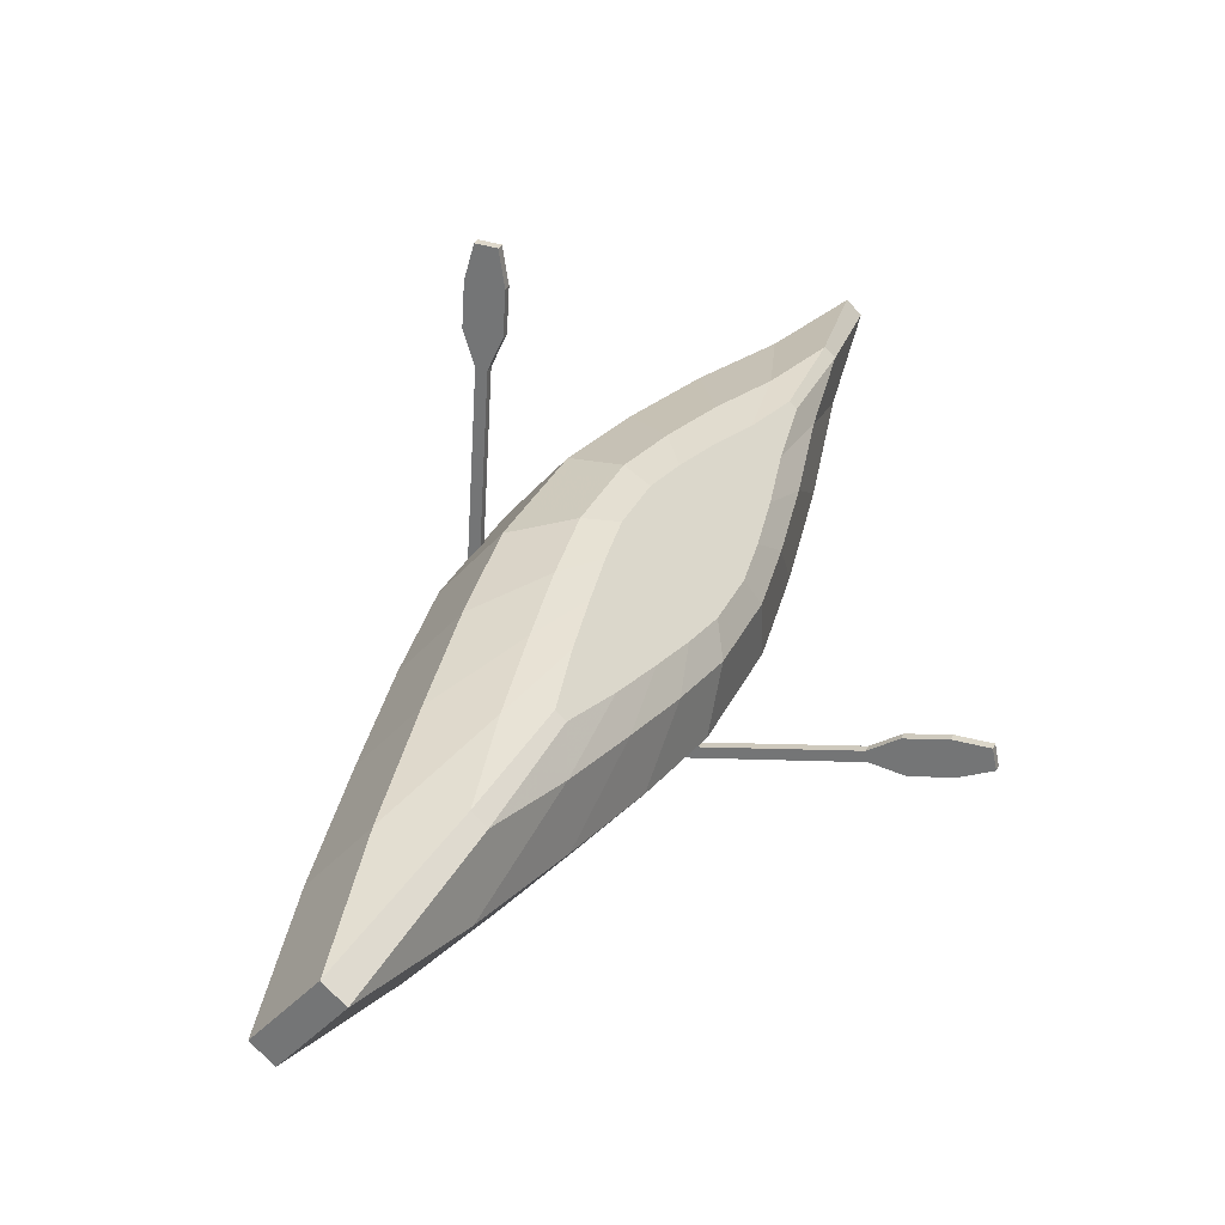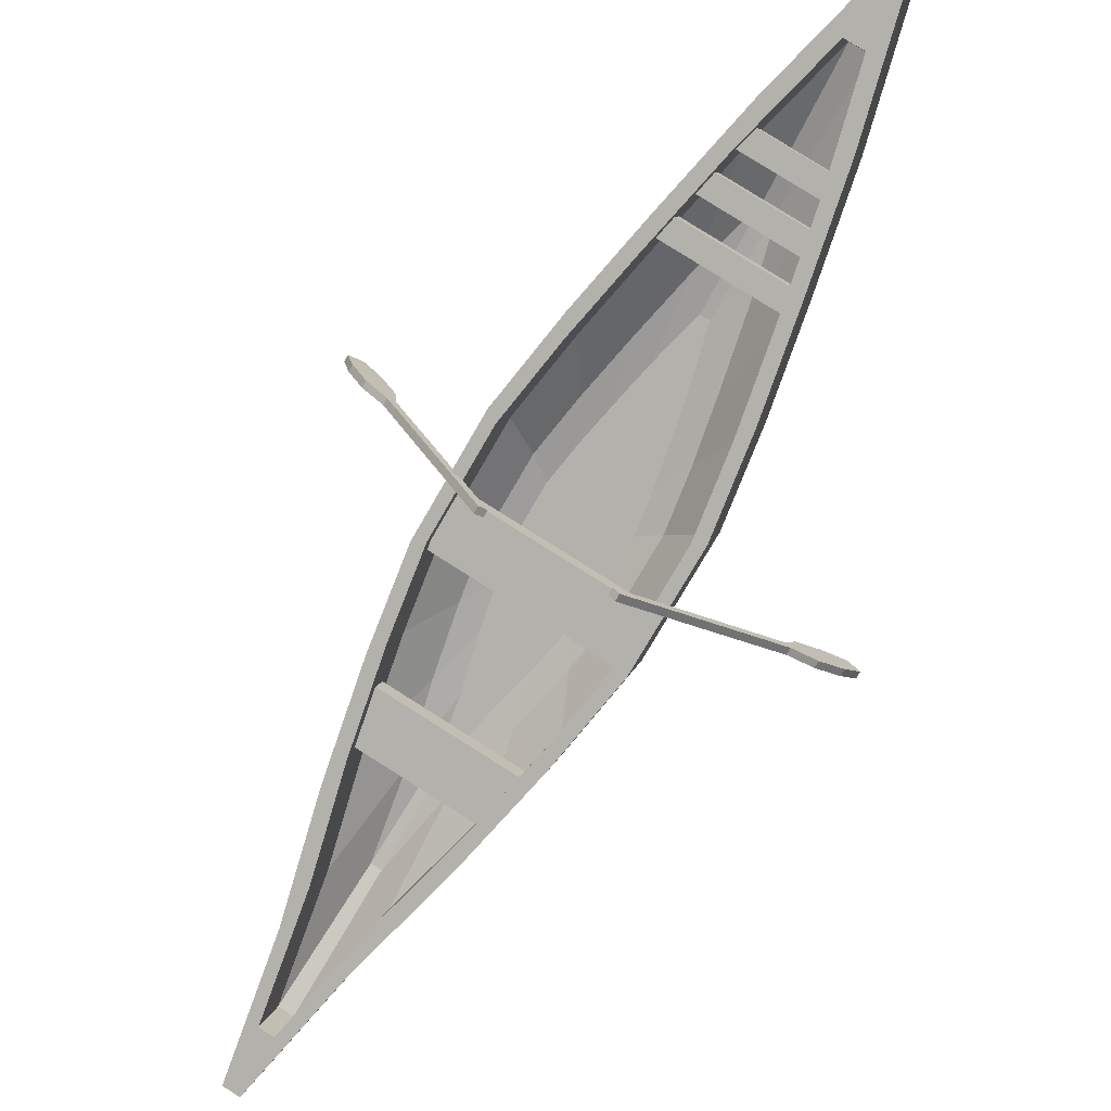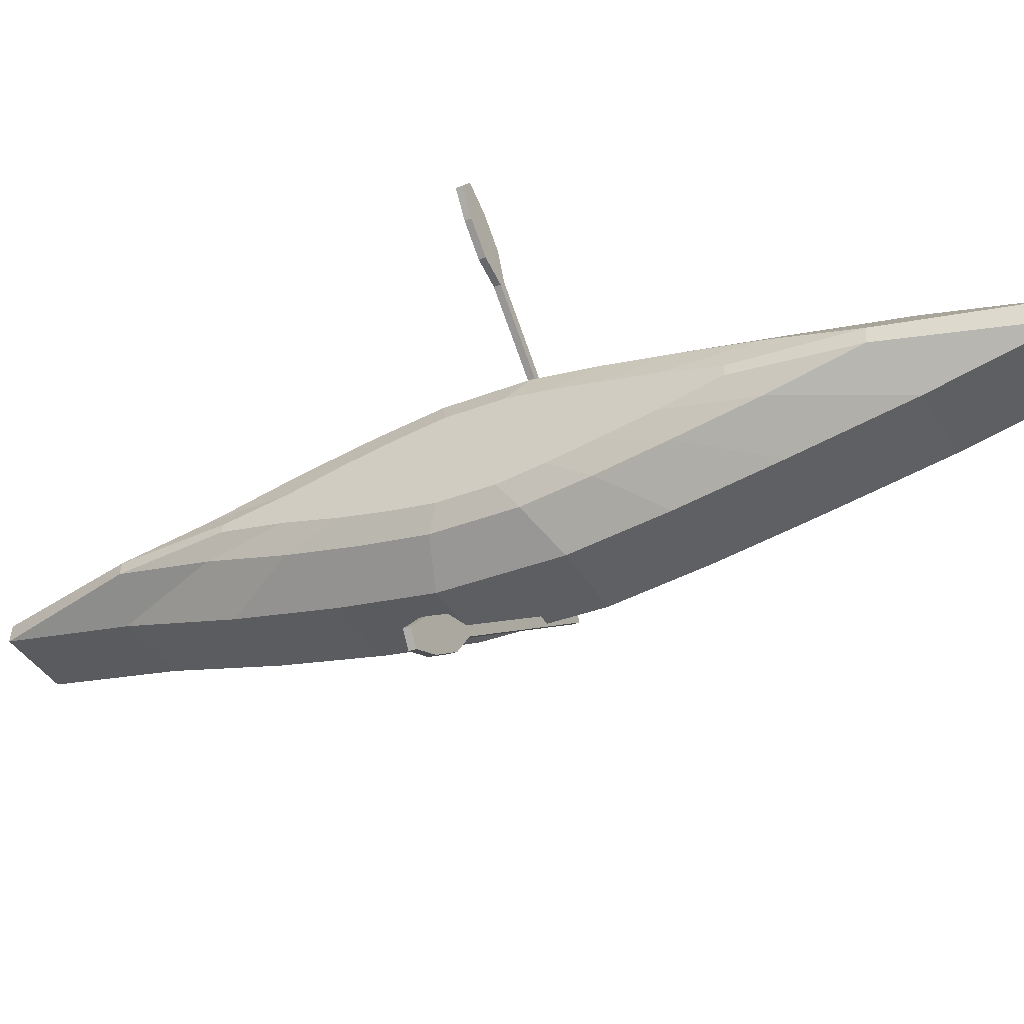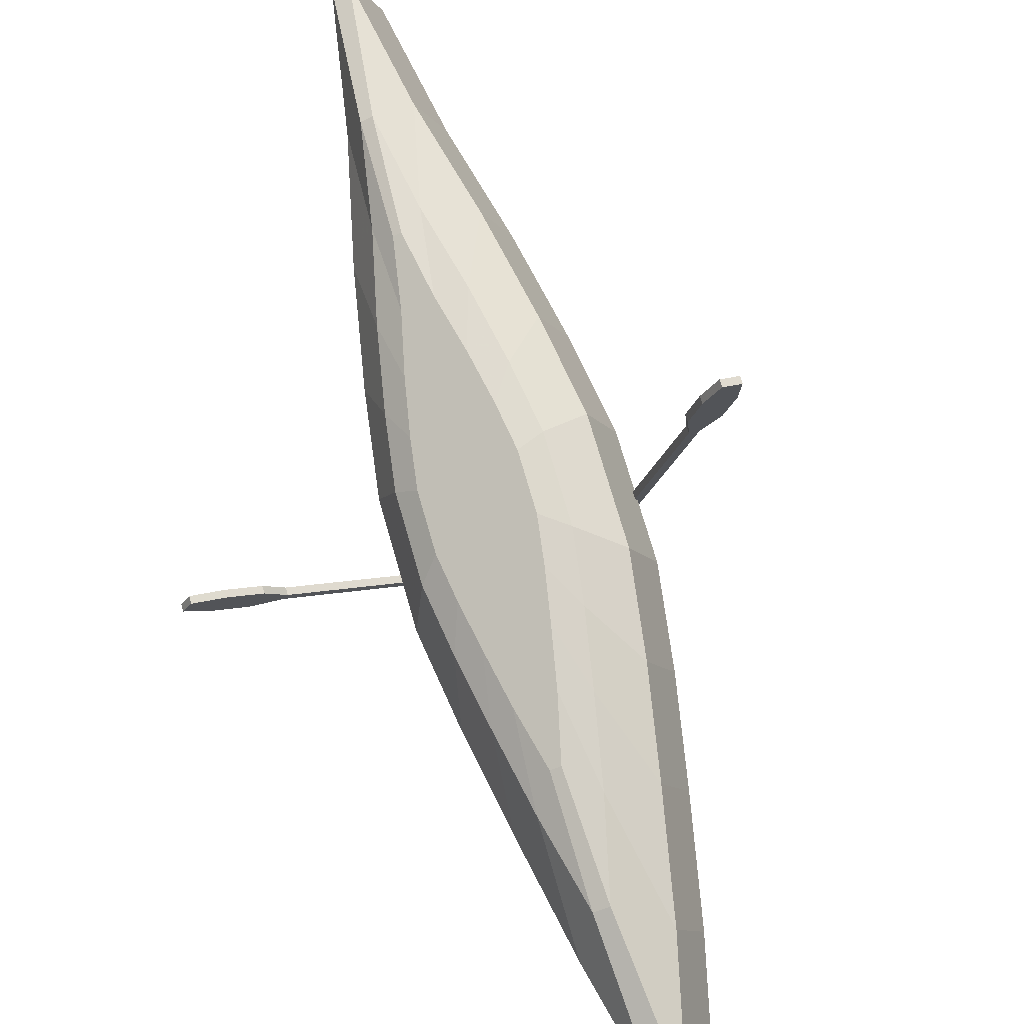
<metadata>
{"format":"obj","ext":"obj","renderer":"f3d","projection":"perspective","resolution":1024,"background":"white","views":[{"elev":59.4,"azim":-111.2,"up":"+Y"},{"elev":-43.6,"azim":-169.1,"up":"+Y"},{"elev":76.8,"azim":124.8,"up":"+Y"},{"elev":32.0,"azim":-147.0,"up":"+Z"}]}
</metadata>
<code>
v 0.2207 -0.2605 -0.3002
v 0.2761 -0.3012 -0.2453
v 0.2232 -0.2906 -0.325
v 0.2786 -0.3313 -0.2702
v -0.01952 -0.4286 -0.1824
v 0.03587 -0.4693 -0.1276
v -0.02202 -0.3985 -0.1576
v 0.03336 -0.4392 -0.1027
v 0.1643 -0.3896 -0.379
v 0.1716 -0.395 -0.3718
v 0.3183 -0.06932 -0.2967
v 0.3256 -0.07471 -0.2895
v 0.3284 -0.07121 -0.3084
v 0.3358 -0.07659 -0.3011
v 0.1745 -0.3915 -0.3907
v 0.1818 -0.3968 -0.3834
v 0.3261 -0.02648 -0.2728
v 0.3334 -0.03187 -0.2655
v 0.3671 -0.03813 -0.3042
v 0.3597 -0.03275 -0.3115
v 0.352 0.02745 -0.2589
v 0.3593 0.02207 -0.2517
v 0.393 0.01581 -0.2903
v 0.3857 0.02119 -0.2976
v 0.3799 0.06956 -0.2559
v 0.3872 0.06417 -0.2486
v 0.4068 0.06054 -0.2711
v 0.3995 0.06592 -0.2783
v 0.01724 -0.4732 -0.2927
v 0.02456 -0.4786 -0.2854
v -0.1737 -0.3491 -0.007766
v -0.1664 -0.3545 -0.000513
v -0.1827 -0.3618 -0.008204
v -0.1754 -0.3672 -0.000952
v 0.0083 -0.4859 -0.2931
v 0.01562 -0.4913 -0.2858
v -0.1876 -0.3186 0.02891
v -0.1803 -0.3239 0.03616
v -0.2099 -0.3662 0.0347
v -0.2173 -0.3608 0.02745
v -0.2198 -0.2977 0.07689
v -0.2125 -0.303 0.08414
v -0.2421 -0.3453 0.08268
v -0.2494 -0.3399 0.07543
v -0.2519 -0.2897 0.1152
v -0.2446 -0.2951 0.1225
v -0.2618 -0.3196 0.1216
v -0.2691 -0.3142 0.1144
v -0.1135 -0.07126 -0.5628
v -0.09074 -0.088 -0.5403
v -0.111 -0.1013 -0.5877
v -0.08823 -0.1181 -0.5651
v -0.267 -0.19 -0.4961
v -0.2442 -0.2068 -0.4735
v -0.2695 -0.16 -0.4712
v -0.2467 -0.1767 -0.4487
v -0.177 -0.04581 -0.6
v -0.1543 -0.06255 -0.5775
v -0.1745 -0.07589 -0.6249
v -0.1518 -0.09264 -0.6023
v -0.2979 -0.146 -0.5524
v -0.2751 -0.1628 -0.5299
v -0.3004 -0.116 -0.5276
v -0.2776 -0.1327 -0.505
v -0.2303 -0.01426 -0.6436
v -0.2075 -0.031 -0.621
v -0.2278 -0.04434 -0.6684
v -0.205 -0.06108 -0.6459
v -0.3395 -0.1078 -0.6028
v -0.3167 -0.1246 -0.5803
v -0.342 -0.07776 -0.578
v -0.3192 -0.09451 -0.5554
v 0.3725 -0.4102 -0.1036
v 0.4278 -0.451 -0.04875
v 0.375 -0.4403 -0.1285
v 0.4303 -0.4811 -0.0736
v 0.1908 -0.545 -0.02031
v 0.2462 -0.5858 0.03456
v 0.1883 -0.515 0.004551
v 0.2437 -0.5557 0.05942
v 0.1279 -0.1799 -0.2668
v 0.1176 -0.1962 -0.2246
v 0.06717 -0.1695 -0.262
v 0.05303 -0.1402 -0.3224
v 0.007898 -0.2586 -0.1602
v 0.1721 -0.2363 -0.1706
v 0.0624 -0.2987 -0.1062
v 0.1439 -0.1876 -0.3466
v 0.03682 -0.1308 -0.4262
v 0.04157 -0.4834 -0.1492
v 0.0253 -0.4926 -0.1396
v -0.1053 -0.3966 -0.269
v -0.08908 -0.3873 -0.2786
v -0.08306 -0.3935 -0.2704
v 0.03279 -0.4787 -0.1557
v 0.04594 -0.332 -0.09097
v 0.1143 -0.3262 -0.06766
v 0.1231 -0.373 -0.03368
v 0.01716 -0.395 -0.0589
v 0.1416 -0.461 0.03356
v 0.1259 -0.3585 0.01023
v 0.0389 -0.3124 -0.05438
v 0.1811 -0.2044 -0.1442
v 0.05746 -0.2748 -0.07159
v 0.116 -0.3058 -0.02809
v 0.2213 -0.246 -0.08993
v 0.02667 -0.4053 -0.09497
v 0.137 -0.4638 -0.01299
v 0.1494 -0.1494 -0.3427
v 0.1575 -0.2471 -0.4234
v 0.03674 -0.183 -0.5131
v 0.02861 -0.08538 -0.4324
v 0.2226 -0.2079 -0.1623
v 0.1313 -0.1408 -0.2527
v 0.1197 -0.1592 -0.2051
v 0.2077 -0.2731 -0.1225
v 0.2088 -0.2394 -0.1866
v 0.2284 -0.4078 0.08023
v 0.185 -0.339 0.01904
v 0.1498 -0.5587 -0.04714
v 0.1755 -0.3557 -0.02587
v 0.2139 -0.4167 0.02839
v 0.2634 -0.2945 -0.02699
v 0.28 -0.2455 -0.2133
v 0.245 -0.3161 -0.06668
v 0.2597 -0.2727 -0.2319
v 0.2822 -0.2696 -0.08161
v 0.1412 -0.2564 -0.4139
v 0.04293 -0.2042 -0.4869
v 0.01953 -0.1928 -0.503
v 0.15 -0.261 -0.4073
v 0.2617 -0.2941 -0.1151
v 0.2883 -0.5316 0.1337
v 0.1431 -0.5373 -0.07369
v 0.2671 -0.5264 0.07584
v 0.2646 -0.3737 0.06903
v 0.3064 -0.3499 0.04448
v 0.2831 -0.3653 -0.003314
v 0.2461 -0.3864 0.01845
v 0.3466 -0.4593 0.1545
v 0.3188 -0.4623 0.09422
v 0.3448 -0.3417 0.01186
v 0.2659 -0.3462 -0.2926
v 0.3172 -0.358 -0.03223
v 0.2882 -0.3432 -0.294
v 0.3654 -0.3338 -0.09786
v 0.3354 -0.351 -0.1295
v 0.3322 -0.4194 0.06703
v 0.3227 -0.4248 0.07263
v 0.2964 -0.6292 0.05305
v 0.351 -0.417 0.1301
v 0.3618 -0.4109 0.1238
v 0.1671 -0.5488 -0.05733
v 0.3738 -0.431 0.06189
v 0.4087 -0.424 0.118
v 0.4325 -0.5194 0.1747
v 0.4171 -0.5917 0.1701
v 0.4148 -0.4424 -0.01091
v 0.4749 -0.5237 0.2452
v 0.4575 -0.6053 0.24
v 0.4549 -0.4369 0.03591
v 0.4467 -0.5113 0.1664
v 0.3735 -0.4314 -0.1786
v 0.4909 -0.5146 0.2358
v 0.2732 -0.5999 0.01514
v 0.4959 -0.547 0.1238
v 0.5463 -0.5548 0.1878
v 0.4656 -0.7029 0.1593
v 0.463 -0.5345 -0.04479
v 0.5799 -0.6733 0.2852
v 0.6411 -0.6973 0.3699
v 0.2719 -0.3524 -0.2844
v 0.3416 -0.4245 -0.1902
v 0.6002 -0.6618 0.2733
v 0.3156 -0.6183 0.04178
v 0.664 -0.6843 0.3564
v 0.5544 -0.6524 0.1071
v 0.3562 -0.4413 -0.1684
v 0.4232 -0.6652 0.1094
v 0.6492 -0.795 0.2892
v 0.4209 -0.5159 -0.07161
v 0.6063 -0.7353 0.2126
v 0.586 -0.7468 0.2245
v 0.6721 -0.782 0.2757
v 0.4438 -0.5454 -0.03353
v 0.481 -0.6942 0.1502
v 0.502 -0.6204 0.06308
v 0.539 -0.6612 0.1162
v 0.0469 -0.09605 -0.3154
v -0.004006 -0.2296 -0.1325
v -0.08917 -0.3201 -0.2097
v 0.06284 -0.1291 -0.2473
v -0.02664 -0.2229 -0.2069
v -0.1135 -0.2989 -0.1883
v -0.035 -0.2725 -0.1712
v -0.07921 -0.07433 -0.5061
v -0.07309 -0.1478 -0.5668
v 0.01259 -0.143 -0.2997
v -0.02804 -0.1008 -0.3783
v -0.04296 -0.1893 -0.1852
v -0.1119 -0.1295 -0.5929
v -0.09411 -0.1194 -0.6033
v -0.1022 -0.02175 -0.5226
v -0.05239 -0.2453 -0.1448
v -0.06038 -0.1845 -0.2568
v -0.04454 -0.05158 -0.3784
v 0.001281 -0.09917 -0.2898
v -0.08631 -0.2194 -0.2406
v -0.08101 -0.146 -0.2414
v -0.09836 -0.1396 -0.3149
v -0.05134 -0.1129 -0.3425
v -0.123 -0.05609 -0.442
v -0.1626 -0.2441 -0.309
v -0.1103 -0.1854 -0.2231
v -0.1364 -0.1624 -0.3146
v -0.1963 -0.2133 -0.3003
v -0.1882 -0.3109 -0.381
v -0.1565 -0.3176 -0.3697
v -0.1709 -0.3011 -0.3911
v -0.07082 -0.06523 -0.3381
v -0.1238 -0.09538 -0.3069
v -0.1516 -0.001173 -0.4502
v -0.2151 -0.01036 -0.5972
v -0.1371 -0.08854 -0.3806
v -0.1247 -0.08153 -0.3879
v -0.1668 -0.1211 -0.3066
v -0.1928 -0.0958 -0.4009
v -0.2343 -0.1625 -0.415
v -0.2474 -0.04727 -0.7061
v -0.2555 0.05039 -0.6254
v -0.232 -0.009514 -0.5093
v -0.1536 -0.02986 -0.3892
v -0.1675 -0.03778 -0.3811
v -0.2772 -0.1212 -0.4199
v -0.269 -0.2189 -0.5006
v -0.2304 -0.04596 -0.4039
v -0.2503 -0.01993 -0.4985
v -0.209 -0.08382 -0.658
v -0.315 -0.0672 -0.5385
v -0.2746 0.05135 -0.5262
v -0.2282 -0.236 -0.4758
v -0.2676 -0.05878 -0.6942
v -0.3711 0.05628 -0.6936
v -0.2512 -0.2088 -0.511
v -0.2952 0.0396 -0.514
v -0.3682 -0.0137 -0.5591
v -0.3601 -0.1114 -0.6398
v -0.3973 0.04137 -0.6782
v -0.4314 0.1256 -0.734
v -0.4233 0.02789 -0.8147
v -0.3912 -0.03209 -0.7389
v -0.365 -0.01718 -0.7543
v -0.461 0.1087 -0.7167
v -0.3089 -0.1407 -0.5992
v -0.4529 0.01107 -0.7974
v -0.3398 -0.09986 -0.6517
f 1 2 3
f 3 2 4
f 3 4 5
f 5 4 6
f 5 6 7
f 7 6 8
f 7 8 1
f 1 8 2
f 2 8 4
f 4 8 6
f 7 1 5
f 5 1 3
f 9 10 11
f 11 10 12
f 25 26 28
f 28 26 27
f 13 14 15
f 15 14 16
f 15 16 9
f 9 16 10
f 10 16 12
f 12 16 14
f 15 9 13
f 13 9 11
f 11 12 17
f 17 12 18
f 12 14 18
f 18 14 19
f 14 13 19
f 19 13 20
f 13 11 20
f 20 11 17
f 17 18 21
f 21 18 22
f 18 19 22
f 22 19 23
f 19 20 23
f 23 20 24
f 20 17 24
f 24 17 21
f 21 22 25
f 25 22 26
f 22 23 26
f 26 23 27
f 23 24 27
f 27 24 28
f 24 21 28
f 28 21 25
f 29 31 30
f 30 31 32
f 45 48 46
f 46 48 47
f 33 35 34
f 34 35 36
f 35 29 36
f 36 29 30
f 30 32 36
f 36 32 34
f 33 31 35
f 35 31 29
f 31 37 32
f 32 37 38
f 32 38 34
f 34 38 39
f 34 39 33
f 33 39 40
f 40 37 33
f 33 37 31
f 37 41 38
f 38 41 42
f 38 42 39
f 39 42 43
f 39 43 40
f 40 43 44
f 44 41 40
f 40 41 37
f 41 45 42
f 42 45 46
f 42 46 43
f 43 46 47
f 43 47 44
f 44 47 48
f 48 45 44
f 44 45 41
f 49 50 51
f 51 50 52
f 51 52 53
f 53 52 54
f 53 54 55
f 55 54 56
f 55 56 49
f 49 56 50
f 50 56 52
f 52 56 54
f 55 49 53
f 53 49 51
f 57 58 59
f 59 58 60
f 59 60 61
f 61 60 62
f 61 62 63
f 63 62 64
f 63 64 57
f 57 64 58
f 58 64 60
f 60 64 62
f 63 57 61
f 61 57 59
f 65 66 67
f 67 66 68
f 67 68 69
f 69 68 70
f 69 70 71
f 71 70 72
f 71 72 65
f 65 72 66
f 66 72 68
f 68 72 70
f 71 65 69
f 69 65 67
f 73 74 75
f 75 74 76
f 75 76 77
f 77 76 78
f 77 78 79
f 79 78 80
f 79 80 73
f 73 80 74
f 74 80 76
f 76 80 78
f 79 73 77
f 77 73 75
f 82 83 81
f 81 83 84
f 85 82 87
f 87 82 86
f 81 84 88
f 88 84 89
f 90 91 95
f 91 92 95
f 93 94 92
f 92 94 95
f 87 97 96
f 96 97 98
f 100 101 99
f 99 101 102
f 103 104 106
f 106 104 105
f 96 98 107
f 107 98 108
f 109 110 112
f 112 110 111
f 114 115 113
f 113 115 103
f 86 116 87
f 87 116 97
f 86 82 117
f 117 82 81
f 118 119 101
f 101 119 105
f 99 91 100
f 100 91 120
f 97 121 98
f 98 121 122
f 106 105 123
f 123 105 119
f 109 114 124
f 124 114 113
f 116 125 97
f 97 125 121
f 117 81 126
f 126 81 88
f 127 113 106
f 106 113 103
f 130 111 129
f 111 110 129
f 110 128 129
f 89 129 88
f 131 88 128
f 88 129 128
f 132 116 117
f 117 116 86
f 133 118 100
f 100 118 101
f 107 108 95
f 95 108 90
f 108 134 90
f 98 122 108
f 108 122 135
f 123 119 137
f 137 119 136
f 125 138 121
f 121 138 139
f 140 136 118
f 118 136 119
f 121 139 122
f 122 139 141
f 142 127 123
f 123 127 106
f 131 143 88
f 88 143 126
f 144 125 132
f 132 125 116
f 109 124 110
f 110 124 145
f 146 124 127
f 127 124 113
f 147 132 126
f 126 132 117
f 138 148 139
f 139 148 149
f 100 120 133
f 133 120 150
f 137 136 152
f 152 136 151
f 153 120 134
f 120 91 134
f 91 90 134
f 154 138 144
f 144 138 125
f 155 142 137
f 137 142 123
f 139 149 141
f 141 149 156
f 122 141 135
f 135 141 157
f 158 144 147
f 147 144 132
f 159 151 140
f 140 151 136
f 160 140 133
f 133 140 118
f 161 146 142
f 142 146 127
f 162 148 154
f 154 148 138
f 145 124 163
f 163 124 146
f 164 155 152
f 152 155 137
f 156 149 162
f 162 149 148
f 159 164 151
f 151 164 152
f 135 165 108
f 134 108 153
f 108 165 153
f 166 154 158
f 158 154 144
f 167 161 155
f 155 161 142
f 133 150 160
f 160 150 168
f 163 146 169
f 169 146 161
f 141 156 157
f 157 156 170
f 171 159 160
f 160 159 140
f 143 172 126
f 126 172 147
f 172 173 147
f 174 162 166
f 166 162 154
f 175 150 165
f 150 120 165
f 120 153 165
f 176 167 164
f 164 167 155
f 170 156 174
f 174 156 162
f 172 143 145
f 145 143 110
f 128 110 131
f 110 143 131
f 169 161 177
f 177 161 167
f 171 176 159
f 159 176 164
f 178 173 163
f 163 173 145
f 172 145 173
f 135 157 165
f 165 157 175
f 157 179 175
f 160 168 171
f 171 168 180
f 173 178 147
f 158 147 181
f 178 181 147
f 182 183 174
f 174 183 170
f 177 167 184
f 184 167 176
f 176 171 184
f 184 171 180
f 185 181 169
f 169 181 163
f 178 163 181
f 150 175 168
f 175 179 168
f 179 186 168
f 187 166 185
f 158 181 166
f 181 185 166
f 157 170 179
f 179 170 186
f 170 183 186
f 169 177 185
f 185 177 187
f 177 188 187
f 182 174 188
f 166 187 174
f 187 188 174
f 168 186 180
f 186 183 180
f 177 184 188
f 188 184 182
f 184 180 182
f 183 182 180
f 101 105 102
f 102 105 104
f 112 189 109
f 109 189 114
f 190 104 115
f 115 104 103
f 95 94 107
f 107 94 191
f 189 192 114
f 114 192 115
f 85 193 82
f 82 193 83
f 92 91 194
f 194 91 99
f 195 85 96
f 96 85 87
f 191 195 107
f 107 195 96
f 196 197 89
f 129 89 130
f 89 197 130
f 83 198 84
f 84 198 199
f 190 115 200
f 200 115 192
f 111 130 202
f 130 197 202
f 197 201 202
f 112 111 203
f 203 111 202
f 84 199 89
f 89 199 196
f 204 102 190
f 190 102 104
f 194 99 204
f 204 99 102
f 193 205 83
f 83 205 198
f 206 207 189
f 189 207 192
f 208 193 195
f 195 193 85
f 203 206 112
f 112 206 189
f 200 192 209
f 209 192 207
f 205 210 198
f 198 210 211
f 198 211 199
f 199 211 212
f 213 208 191
f 191 208 195
f 214 204 200
f 200 204 190
f 215 205 208
f 208 205 193
f 92 194 217
f 217 194 216
f 94 93 191
f 191 93 213
f 93 218 213
f 219 218 217
f 217 218 92
f 93 92 218
f 209 207 221
f 221 207 220
f 222 220 206
f 206 220 207
f 216 194 214
f 214 194 204
f 199 212 196
f 196 212 223
f 210 224 211
f 211 224 225
f 226 214 209
f 209 214 200
f 227 210 215
f 215 210 205
f 228 215 213
f 213 215 208
f 203 202 230
f 230 202 229
f 211 225 212
f 212 225 231
f 230 222 203
f 203 222 206
f 221 220 233
f 233 220 232
f 217 216 235
f 235 216 234
f 236 226 221
f 221 226 209
f 237 224 227
f 227 224 210
f 196 223 197
f 197 223 201
f 223 238 201
f 234 216 226
f 226 216 214
f 231 225 237
f 237 225 224
f 239 227 228
f 228 227 215
f 240 232 222
f 222 232 220
f 218 219 213
f 228 213 241
f 219 241 213
f 242 229 238
f 229 202 238
f 202 201 238
f 212 231 223
f 223 231 243
f 217 235 219
f 219 235 241
f 235 244 241
f 245 236 233
f 233 236 221
f 240 245 232
f 232 245 233
f 246 234 236
f 236 234 226
f 235 234 247
f 247 234 246
f 248 237 239
f 239 237 227
f 249 240 230
f 230 240 222
f 230 229 249
f 249 229 250
f 243 231 248
f 248 231 237
f 251 252 248
f 248 252 243
f 253 246 245
f 245 246 236
f 241 244 228
f 228 244 239
f 244 254 239
f 247 246 255
f 255 246 253
f 256 254 247
f 247 254 235
f 244 235 254
f 249 253 240
f 240 253 245
f 253 249 255
f 255 249 250
f 223 243 238
f 238 243 242
f 243 252 242
f 251 248 256
f 239 254 248
f 254 256 248
f 229 242 250
f 242 252 250
f 247 255 256
f 256 255 251
f 255 250 251
f 252 251 250

</code>
